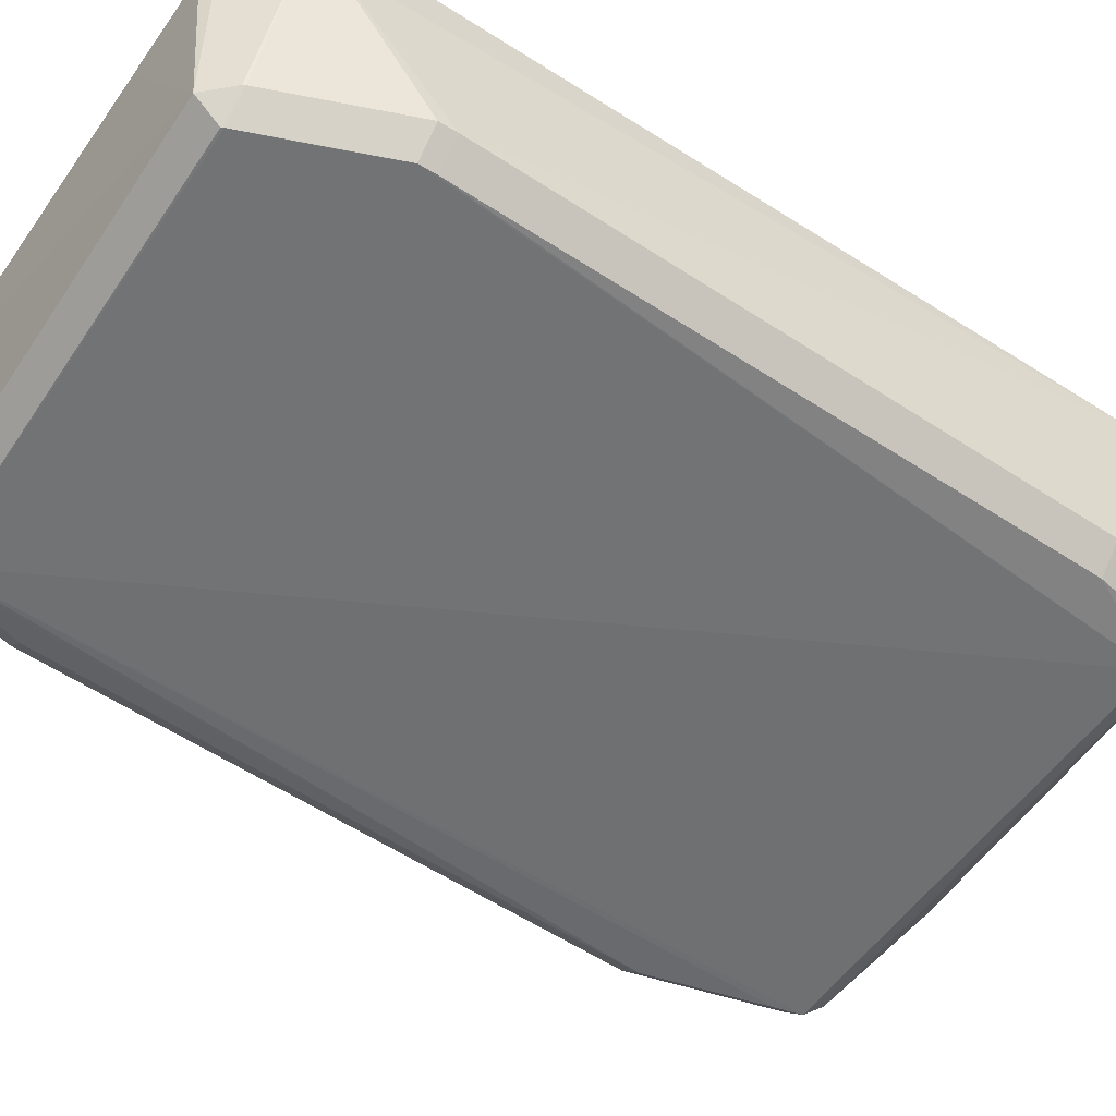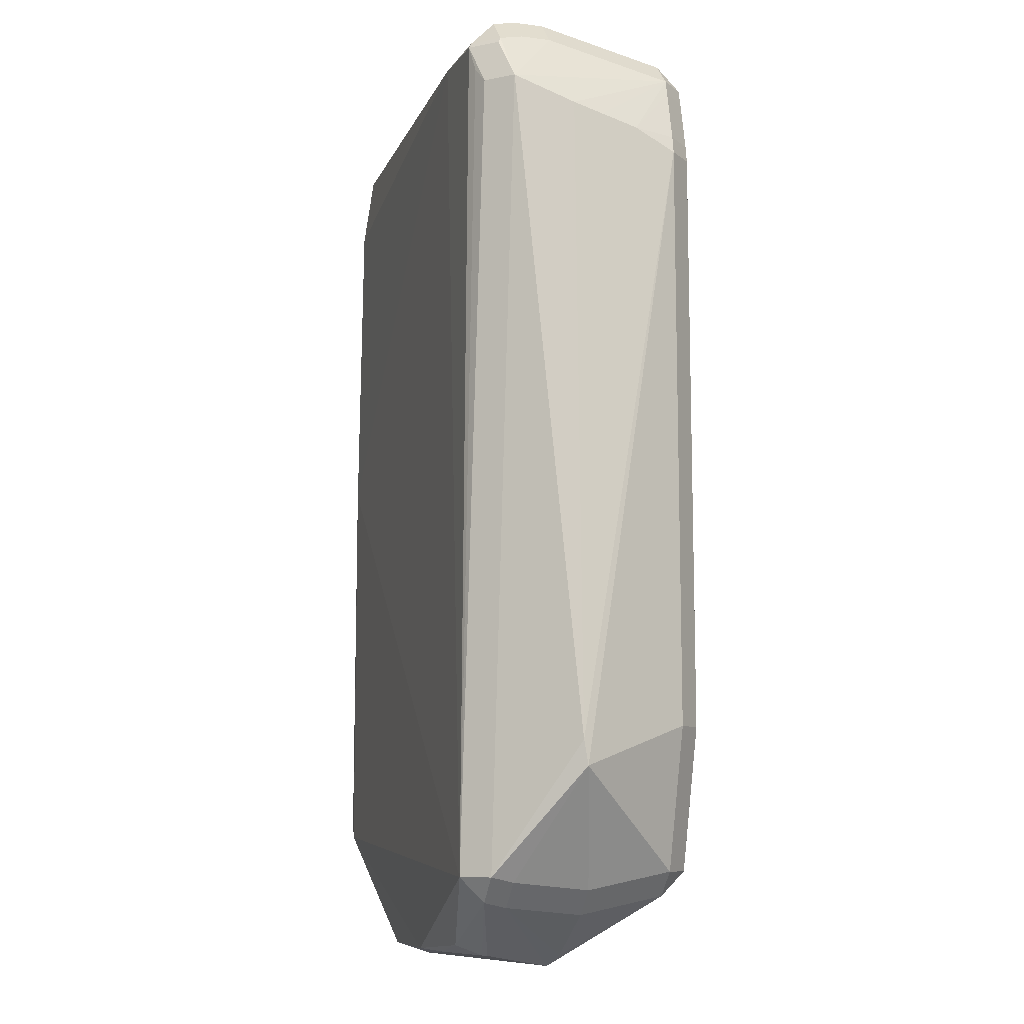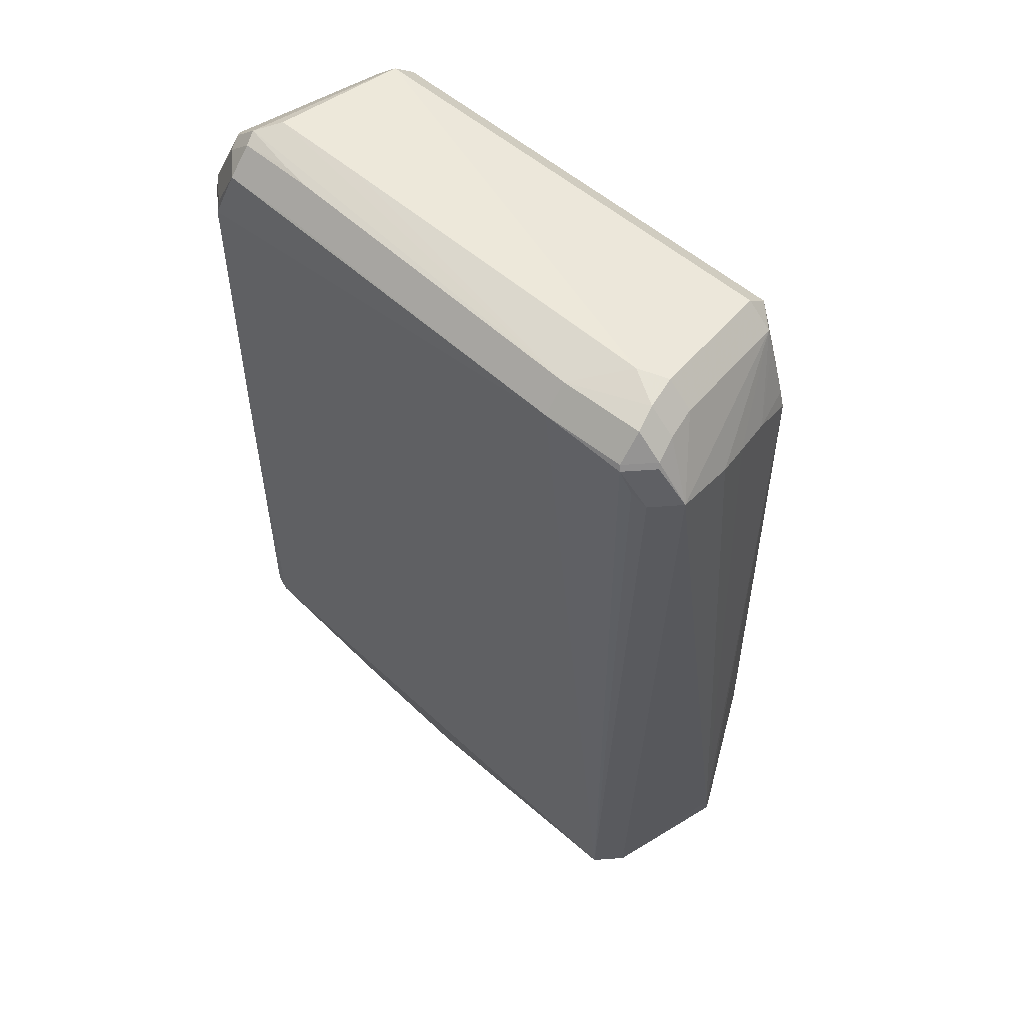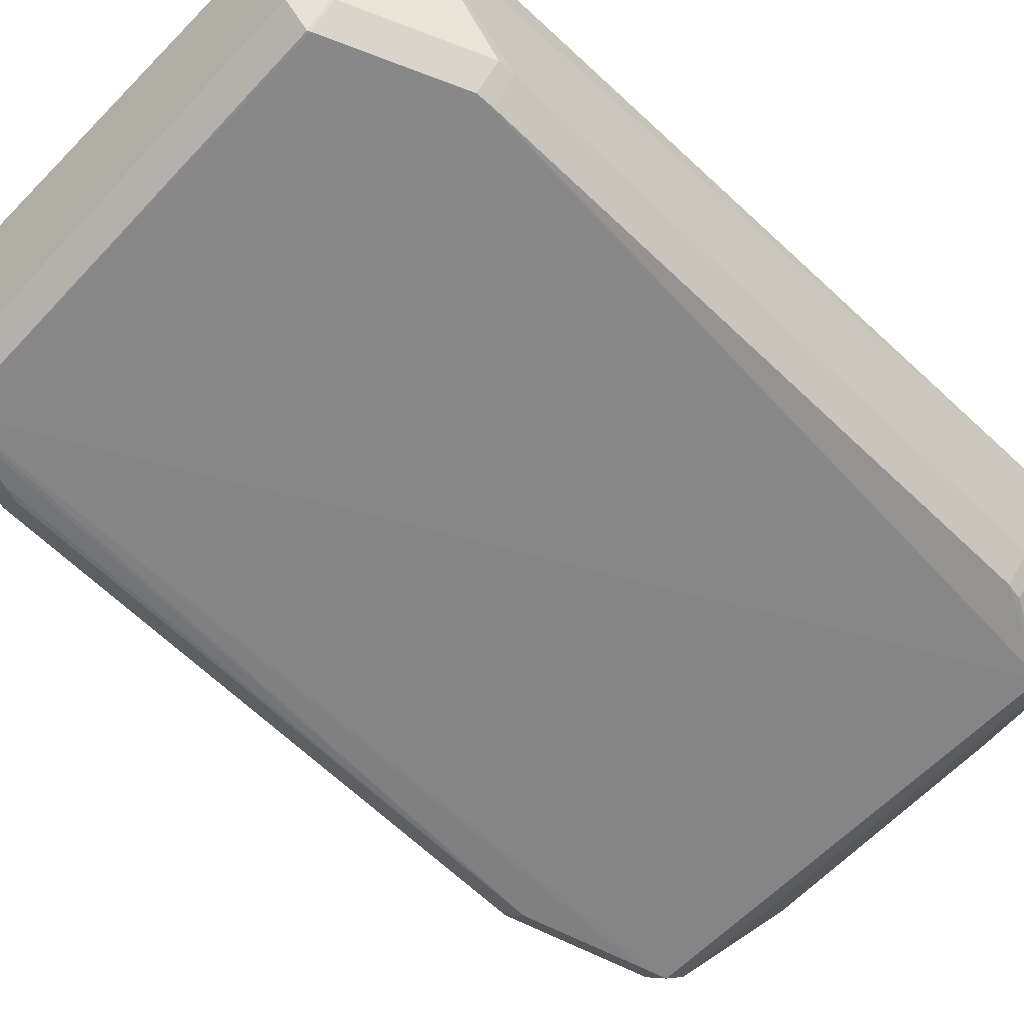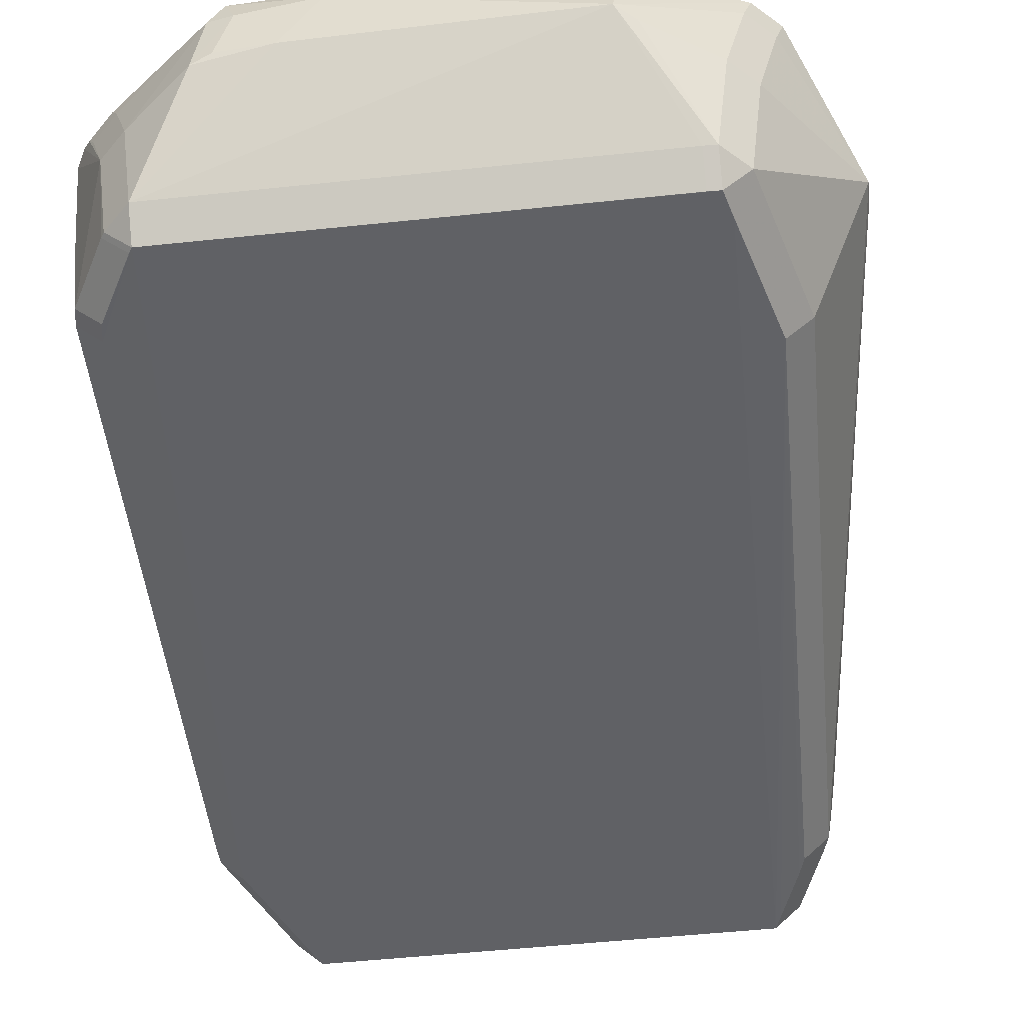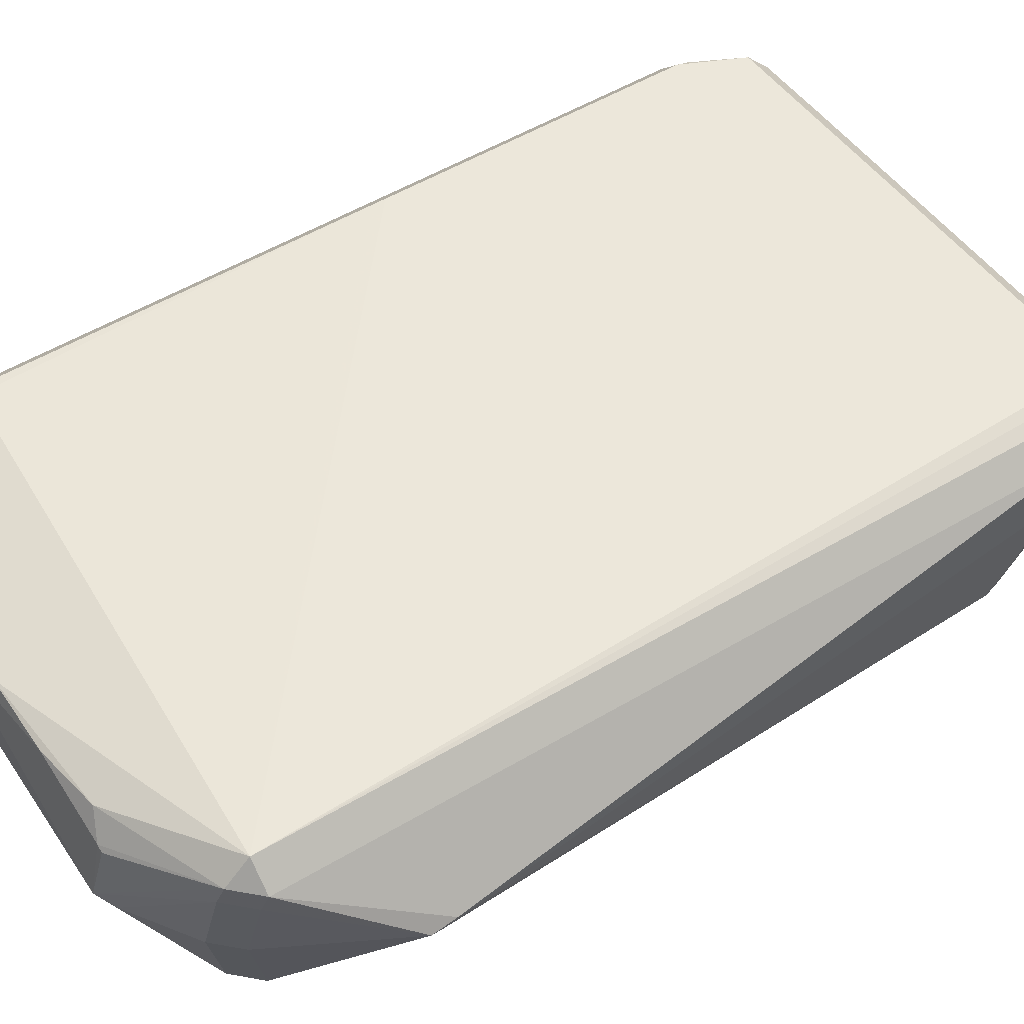
<metadata>
{"format":"obj","ext":"obj","renderer":"f3d","projection":"perspective","resolution":1024,"background":"white","views":[{"elev":-55.1,"azim":-124.6,"up":"+Z"},{"elev":-9.1,"azim":73.0,"up":"+Y"},{"elev":58.5,"azim":40.7,"up":"+Y"},{"elev":-62.0,"azim":-134.1,"up":"+Z"},{"elev":-49.8,"azim":6.6,"up":"+Z"},{"elev":52.2,"azim":56.0,"up":"+Z"}]}
</metadata>
<code>
v -0.06717 0.1318 -5.853e-05
v -0.08475 0.1162 0.001743
v -0.07762 0.1234 0.001743
v -0.07165 -0.1247 -0.03931
v -0.06453 -0.1318 -0.03931
v -0.06453 -0.1247 -0.04643
v 0.08159 -0.1273 0.01095
v 0.07447 -0.1345 0.01095
v 0.06194 -0.1318 -0.03918
v 0.06194 -0.1247 -0.04631
v -0.03031 -0.1512 -0.01043
v 0.02444 0.1317 0.000564
v -0.0826 -0.118 0.01085
v -0.07547 -0.1251 0.01085
v 0.08415 -0.08309 -0.03915
v 0.07702 -0.08309 -0.04628
v -0.05013 -0.1491 -0.01265
v 0.04512 -0.1523 -0.01045
v 0.08496 0.1007 -0.006879
v 0.08351 -0.1258 0.01797
v 0.07638 -0.1258 0.0251
v -0.04494 -0.1503 -0.01044
v -0.08415 0.08158 -0.03929
v -0.07703 0.08158 -0.04642
v 0.04066 -0.1461 0.01635
v 0.05035 -0.149 -0.01268
v -0.08661 -0.1074 -0.0004821
v -0.05403 0.1318 -0.0001819
v 0.04838 0.1316 0.0007681
v 0.1003 -0.08827 -0.003601
v -0.04406 -0.1489 0.01287
v -0.086 0.002672 0.0133
v -0.07887 0.002672 0.02043
v -0.08545 -0.1055 -0.01547
v 0.0734 0.111 -0.041
v 0.06627 0.111 -0.04813
v -0.07881 0.006799 0.02042
v 0.07763 0.1211 0.0138
v 0.0705 0.1282 0.0138
v 0.0705 0.1211 0.02093
v -0.08558 0.1022 0.01203
v -0.07845 0.1022 0.01916
v -0.06872 0.1182 -0.03947
v -0.06159 0.1253 -0.03947
v -0.06159 0.1182 -0.0466
v -0.002515 -0.1489 0.01581
v 0.08578 0.1068 0.01189
v 0.07865 0.1068 0.01902
v -0.04846 0.129 0.01085
v -0.04846 0.1219 0.01798
v -0.07955 0.123 0.006566
v -0.07243 0.1301 0.006566
v 0.07595 0.123 0.006661
v 0.06882 0.1301 0.006661
v 0.05901 0.1316 0.0009759
v 0.02033 -0.1489 0.01504
v 0.1003 -0.09541 -0.00484
v -0.08499 -0.1143 0.01354
v -0.07786 -0.1214 0.01354
v -0.07786 -0.1143 0.02067
v -0.08299 -0.104 -0.03804
v -0.07586 -0.104 -0.04516
v 0.08376 0.09851 -0.01617
v 0.04637 0.1283 0.01456
v 0.04637 0.1212 0.02169
v -0.08574 0.1105 -0.001967
v 0.07171 0.1157 -0.04117
v 0.06458 0.1228 -0.04117
v 0.06458 0.1157 -0.0483
v 0.04625 -0.1489 0.009798
v 0.07445 0.1235 -0.002533
v 0.06733 0.1307 -0.002533
v 0.04809 -0.149 0.008693
v -0.08383 -0.09925 -0.03808
v -0.0767 -0.09925 -0.0452
v -0.0747 -0.128 -0.01452
v -0.06757 -0.1351 -0.01452
v -0.07261 -0.1231 -0.03916
v -0.06548 -0.1231 -0.04629
v -0.04787 -0.149 0.005876
v 0.08226 0.09582 -0.02745
v 0.07829 0.1195 0.0146
v 0.07116 0.1195 0.02173
v -0.08762 -0.1093 0.01325
v -0.08049 -0.1093 0.02038
v -0.06913 0.1175 -0.0395
v -0.06201 0.1175 -0.04663
v 0.07256 -0.1246 -0.03918
v 0.06543 -0.1317 -0.03918
v 0.06543 -0.1246 -0.04631
v 0.06745 -0.1171 -0.04634
v -0.05755 0.1294 0.009557
v -0.04117 -0.1508 0.004653
v 0.08351 -0.1258 0.01797
v 0.07638 -0.133 0.01797
v 0.07638 -0.1258 0.02509
v 0.07462 0.1115 0.02066
v 0.08079 0.08989 -0.03994
v 0.07367 0.08989 -0.04707
v -0.0205 -0.1513 0.008131
v 0.03577 0.1317 0.0006841
v -0.08434 0.07656 -0.03927
v -0.07721 0.07656 -0.0464
v 0.0763 -0.1297 -0.01292
v 0.06917 -0.1368 -0.01292
v -0.07817 0.1214 0.01058
v -0.07104 0.1285 0.01058
v -0.07104 0.1214 0.01771
v 0.07916 0.09511 -0.04023
v 0.07203 0.09511 -0.04736
v -0.08556 0.1058 0.01104
v -0.07843 0.1058 0.01817
v -0.03912 0.1318 5.043e-05
v -0.07124 0.09521 -0.04652
v -0.08034 -0.1208 0.005364
v -0.07322 -0.1279 0.005364
f 90 6 69
f 69 6 114
f 65 108 42
f 65 21 83
f 41 66 84
f 111 66 41
f 42 108 112
f 40 65 83
f 30 19 47
f 47 20 30
f 34 76 84
f 37 65 42
f 21 65 37
f 91 16 90
f 91 90 69
f 69 16 91
f 57 88 15
f 57 104 88
f 30 20 57
f 84 66 102
f 102 66 23
f 1 64 113
f 113 64 55
f 6 75 103
f 21 48 97
f 83 21 97
f 97 48 83
f 55 64 54
f 108 107 106
f 108 65 50
f 30 57 98
f 98 57 15
f 69 68 67
f 67 47 19
f 27 34 84
f 74 34 27
f 27 102 74
f 84 102 27
f 56 70 25
f 95 25 70
f 5 11 17
f 80 77 17
f 17 77 5
f 17 93 80
f 33 60 21
f 21 37 33
f 33 85 60
f 33 37 42
f 46 25 21
f 56 25 46
f 21 60 46
f 60 59 31
f 31 46 60
f 31 14 80
f 31 59 14
f 80 93 31
f 6 90 10
f 104 57 7
f 110 99 16
f 76 78 4
f 6 5 4
f 76 34 61
f 61 78 76
f 61 34 74
f 1 113 28
f 24 114 6
f 6 103 24
f 23 66 2
f 2 86 23
f 2 66 111
f 90 88 89
f 72 68 55
f 55 54 72
f 52 64 1
f 107 92 52
f 49 92 107
f 64 52 49
f 49 52 92
f 35 67 81
f 30 98 81
f 80 14 116
f 116 77 80
f 84 76 58
f 76 13 58
f 58 59 60
f 21 25 96
f 25 95 96
f 73 95 70
f 11 93 22
f 22 17 11
f 93 17 22
f 32 41 84
f 94 57 20
f 94 7 57
f 94 96 95
f 36 16 69
f 36 110 16
f 62 75 6
f 101 113 55
f 55 29 101
f 101 29 113
f 113 29 12
f 114 24 87
f 69 114 87
f 87 45 69
f 44 52 1
f 55 68 44
f 1 28 44
f 44 29 55
f 44 28 113
f 44 12 29
f 113 12 44
f 40 38 39
f 39 54 64
f 47 38 82
f 53 38 47
f 111 106 51
f 51 2 111
f 35 81 109
f 109 81 98
f 63 67 19
f 63 81 67
f 63 19 30
f 30 81 63
f 115 13 76
f 100 93 11
f 56 46 100
f 100 31 93
f 46 31 100
f 79 62 6
f 43 44 45
f 86 2 43
f 52 44 3
f 9 89 18
f 5 9 18
f 18 11 5
f 18 8 95
f 95 73 18
f 18 100 11
f 18 73 70
f 18 70 56
f 56 100 18
f 71 53 47
f 47 67 71
f 89 105 26
f 26 18 89
f 26 105 8
f 8 18 26
f 15 88 16
f 16 88 90
f 111 41 112
f 112 41 42
f 47 48 21
f 21 20 47
f 74 102 103
f 103 75 74
f 111 112 106
f 106 112 108
f 15 16 98
f 16 99 98
f 10 9 5
f 10 5 6
f 4 77 76
f 5 77 4
f 24 103 102
f 24 102 23
f 9 10 89
f 89 10 90
f 49 50 65
f 49 65 64
f 49 107 108
f 108 50 49
f 14 59 58
f 58 13 14
f 60 85 58
f 58 85 84
f 84 85 32
f 85 33 32
f 42 41 32
f 32 33 42
f 94 20 21
f 21 96 94
f 7 94 8
f 8 94 95
f 36 67 35
f 69 67 36
f 74 75 62
f 62 61 74
f 87 24 23
f 23 86 87
f 44 68 69
f 69 45 44
f 105 89 88
f 88 104 105
f 7 8 105
f 104 7 105
f 64 65 39
f 65 40 39
f 48 47 82
f 83 48 82
f 82 40 83
f 82 38 40
f 53 39 38
f 54 39 53
f 107 52 51
f 51 106 107
f 109 36 35
f 110 36 109
f 109 98 99
f 99 110 109
f 76 77 115
f 77 116 115
f 14 13 115
f 115 116 14
f 79 4 78
f 6 4 79
f 61 62 79
f 78 61 79
f 43 87 86
f 45 87 43
f 3 51 52
f 2 51 3
f 3 43 2
f 44 43 3
f 54 53 71
f 71 72 54
f 71 67 68
f 68 72 71

</code>
